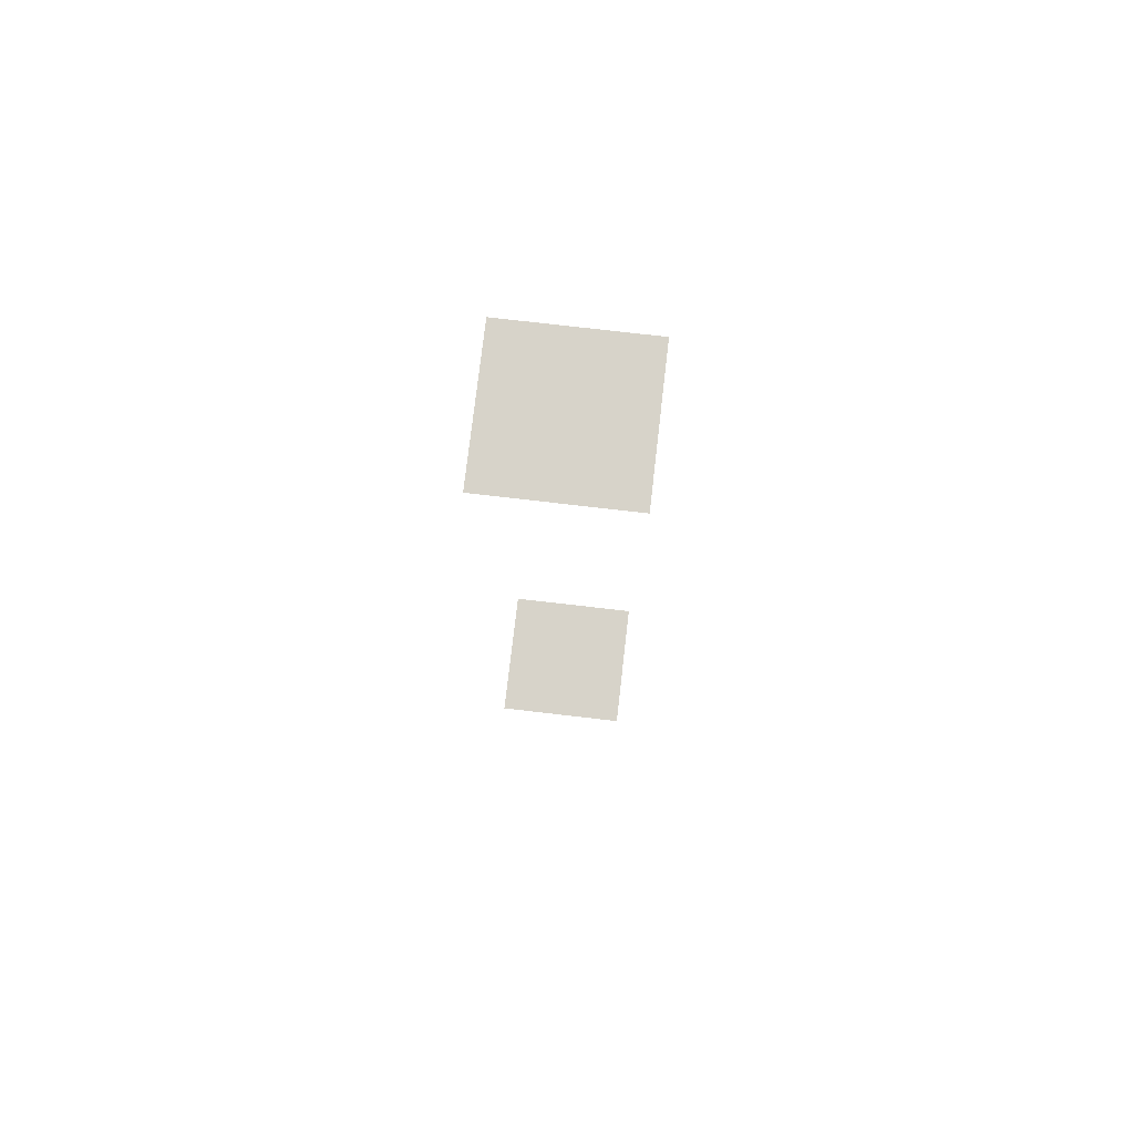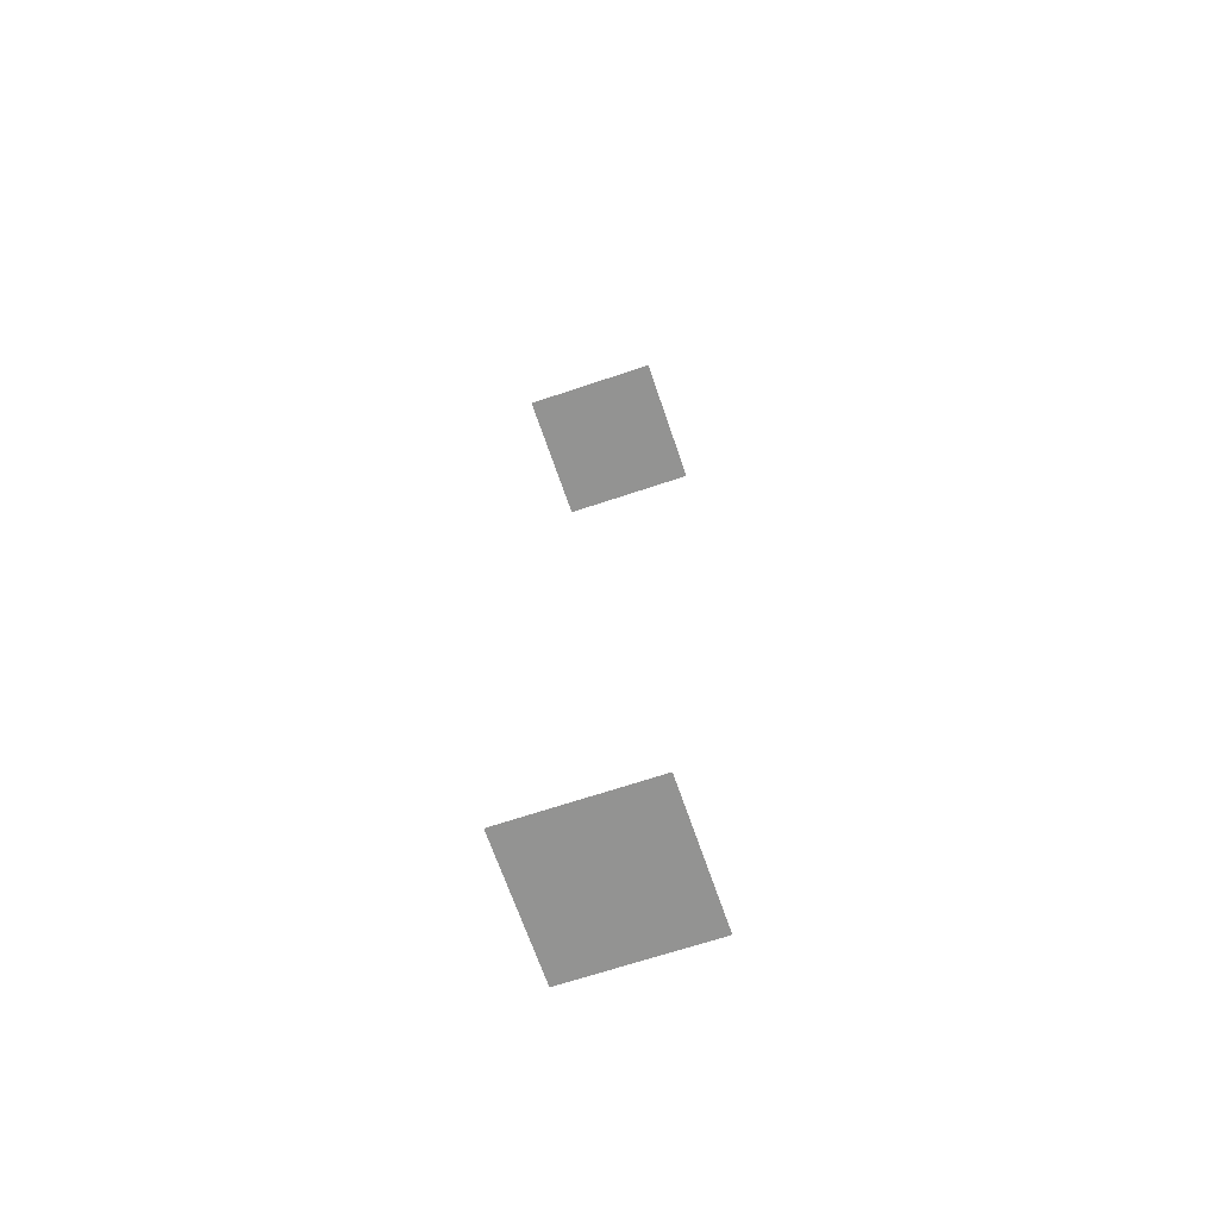
<metadata>
{"format":"obj","ext":"obj","renderer":"f3d","projection":"perspective","resolution":1024,"background":"white","views":[{"elev":76.4,"azim":-83.4,"up":"+Y"},{"elev":-66.6,"azim":18.7,"up":"+Y"}]}
</metadata>
<code>
v  -10 0 20
v  -10 0 30
v  -0 0 30
v  -0 0 20
v  -10 70 20
v  -0 70 20
v  -0 70 30
v  -10 70 30
o floor_small
g floor_small
f 1 2 3 4
f 5 6 7 8

</code>
